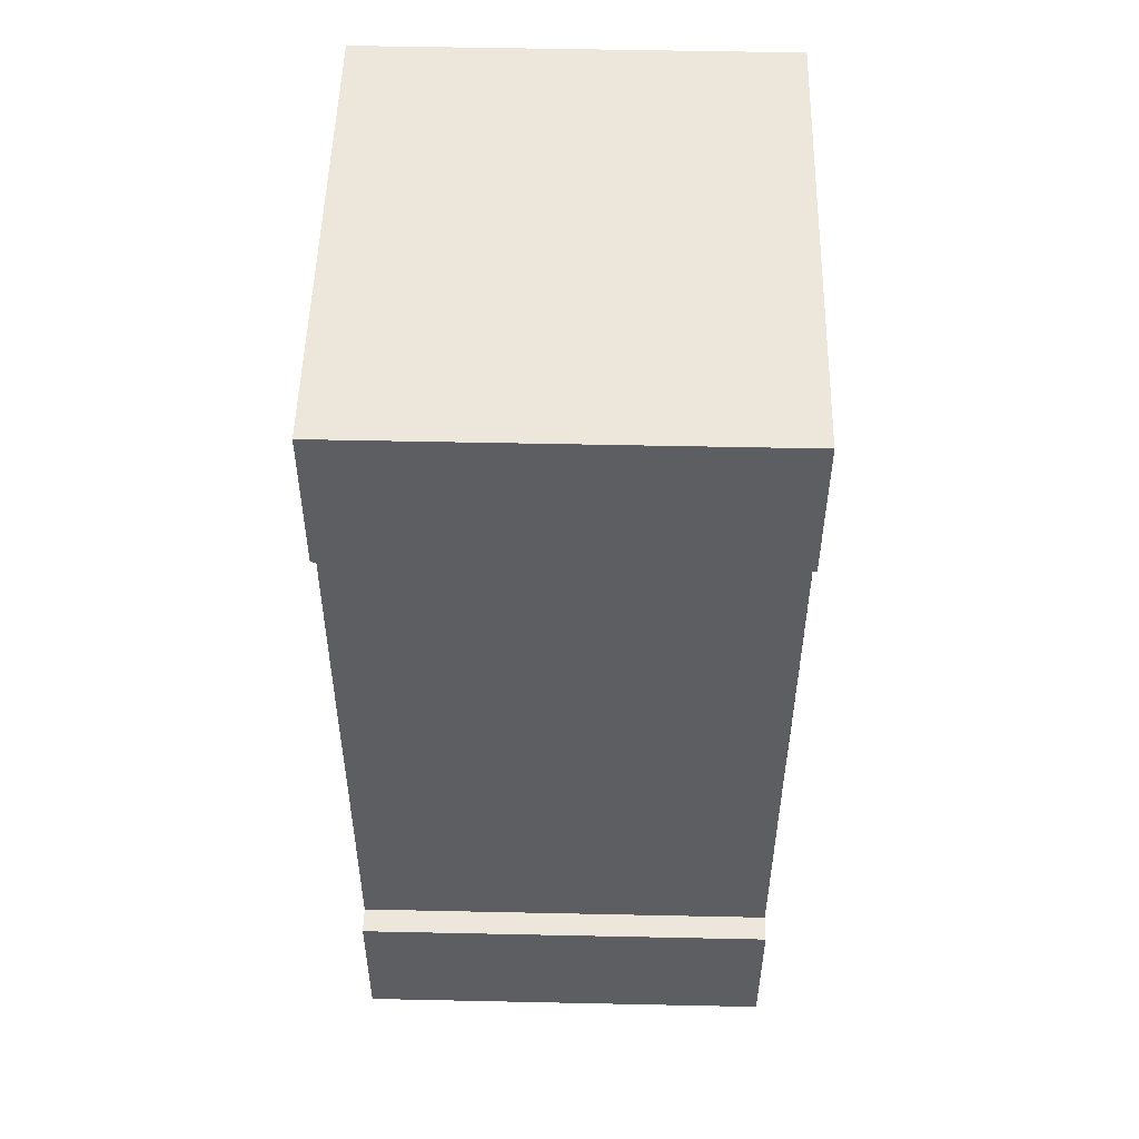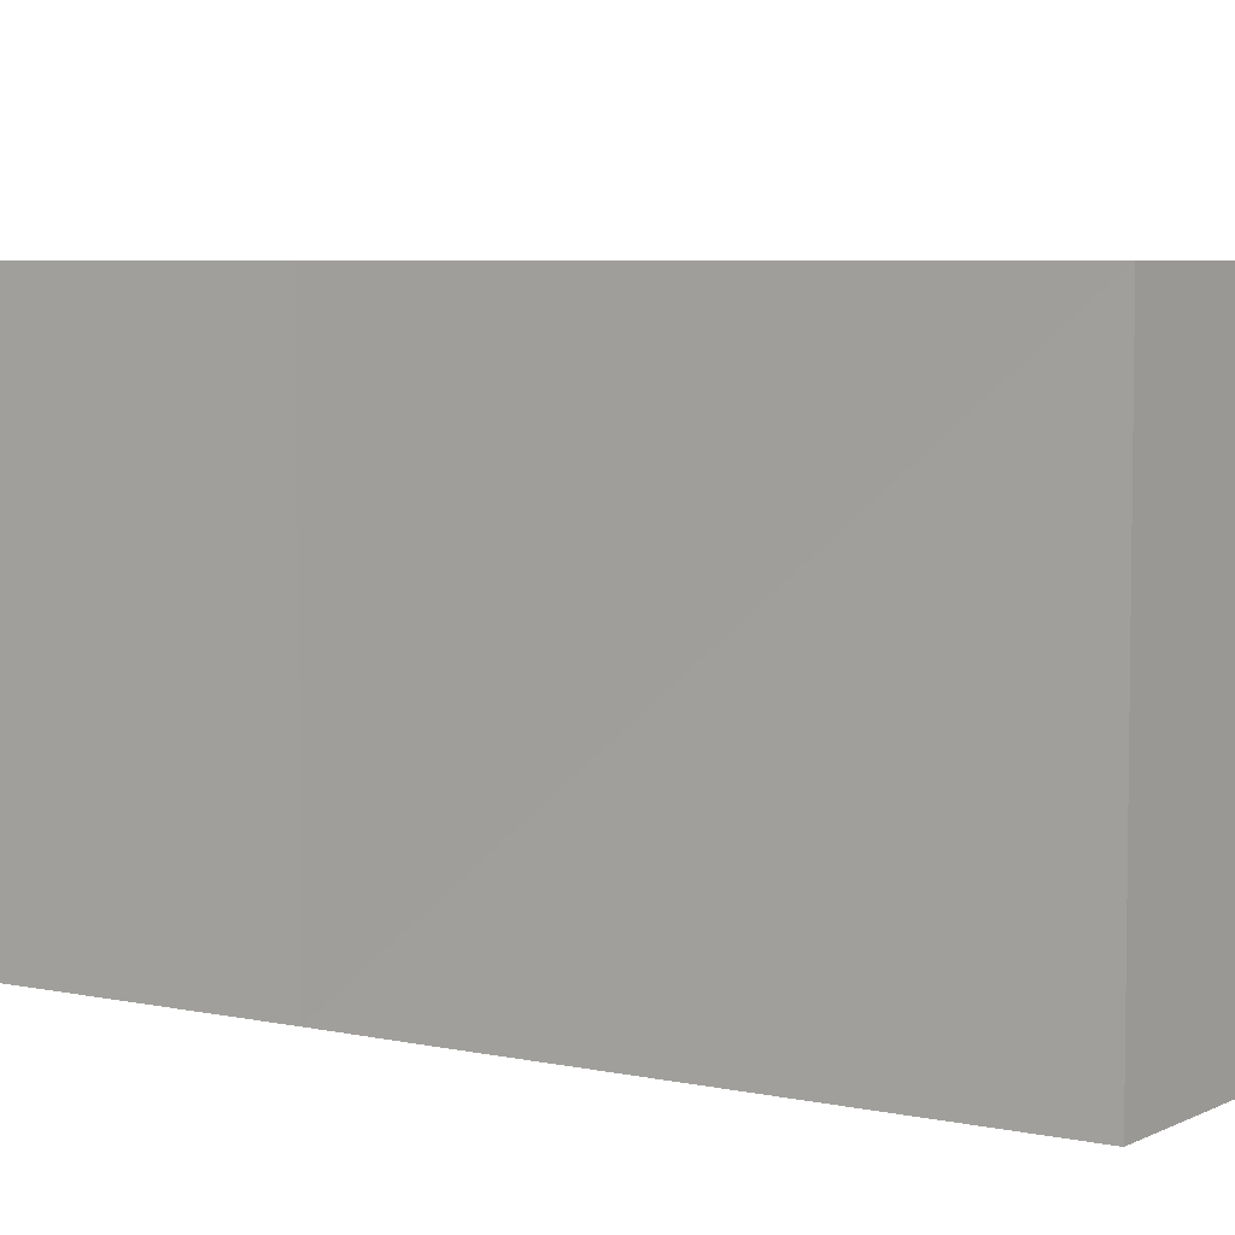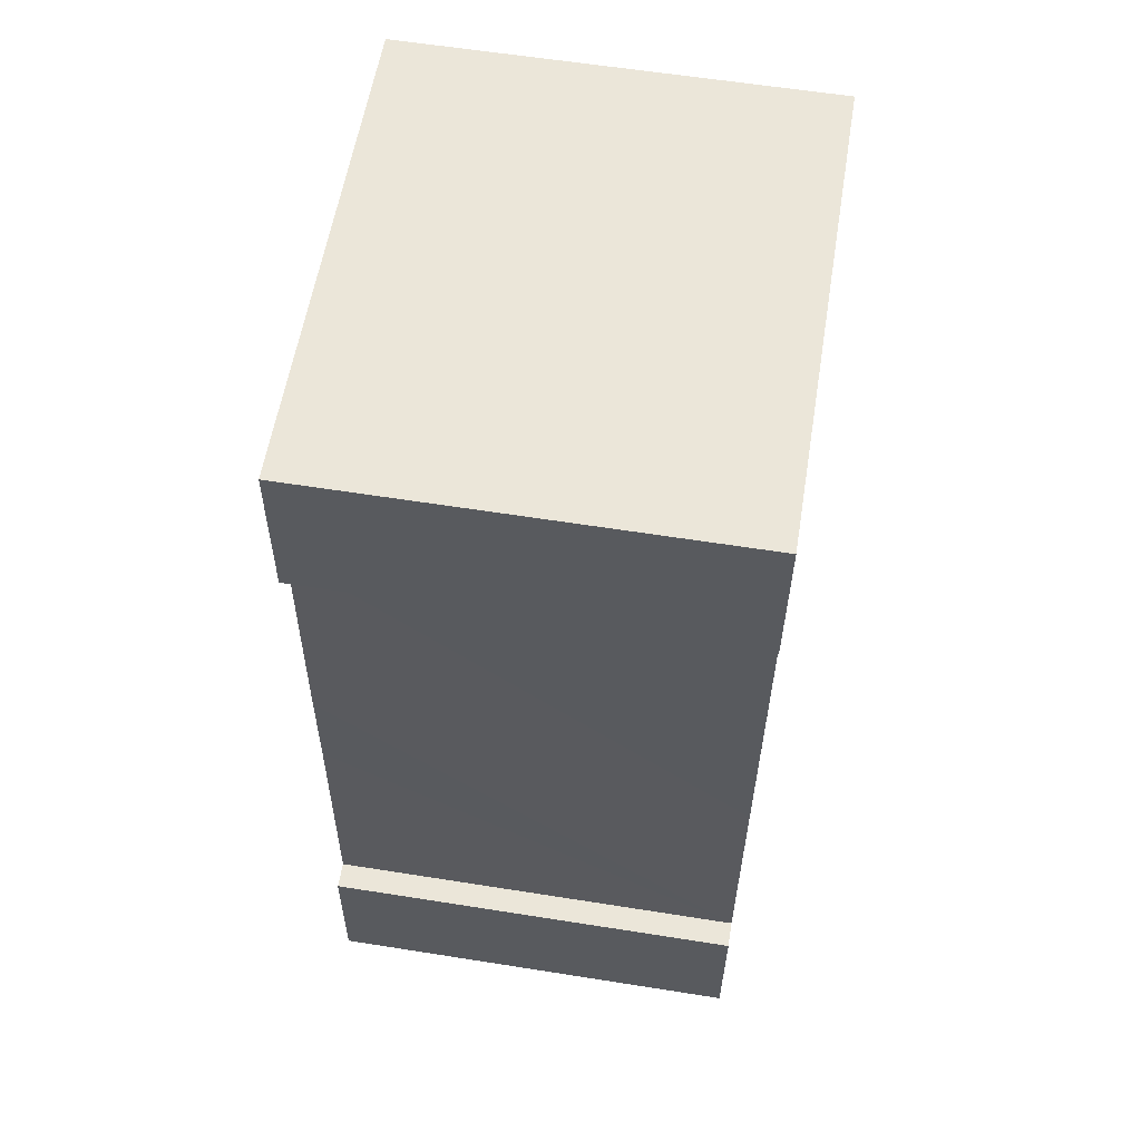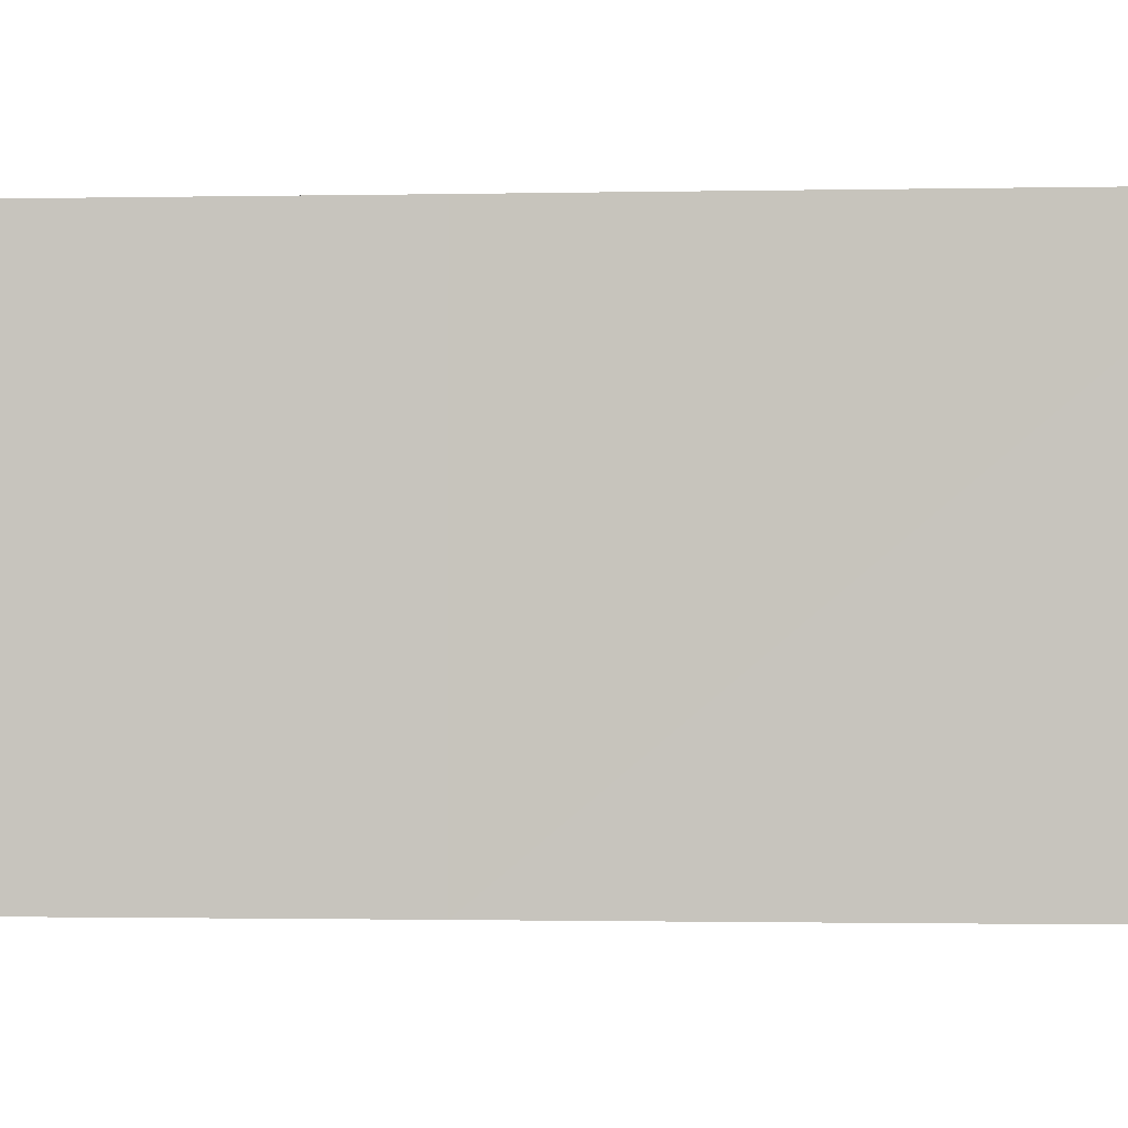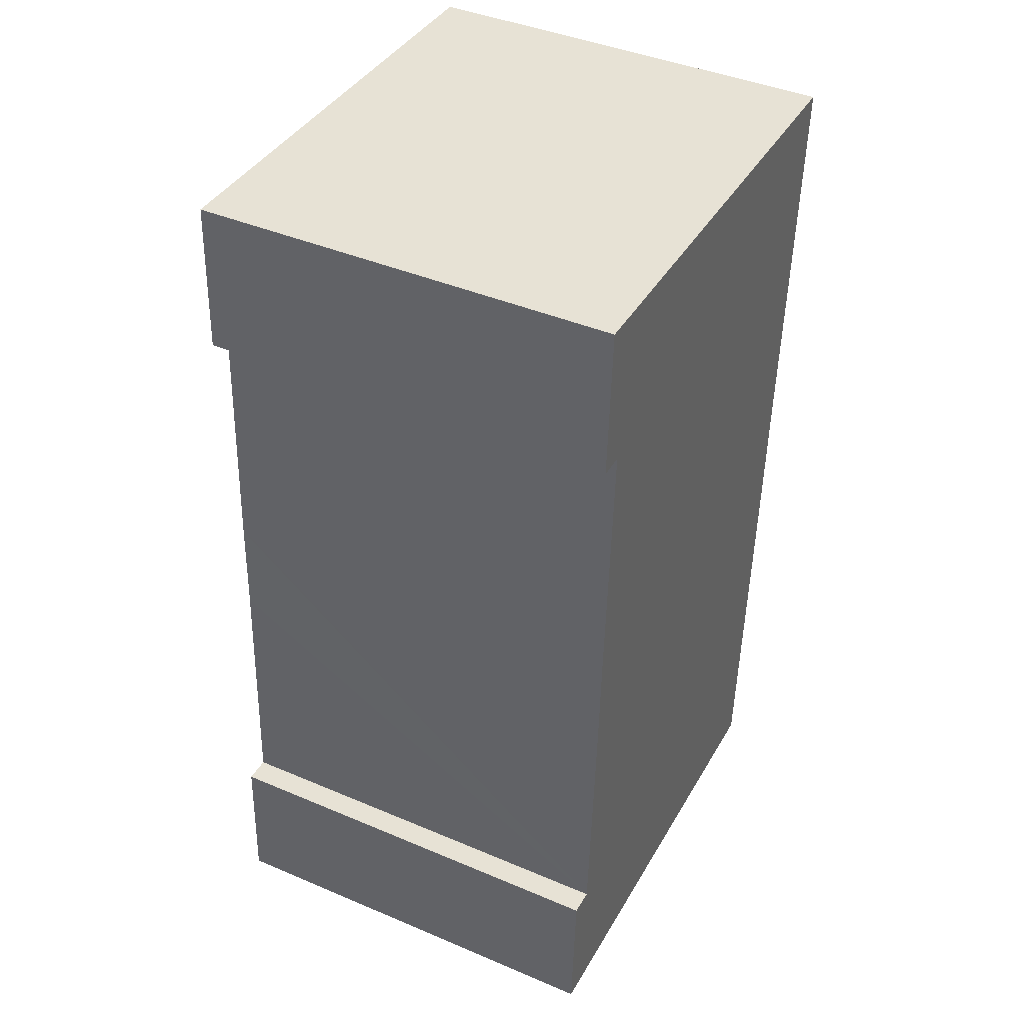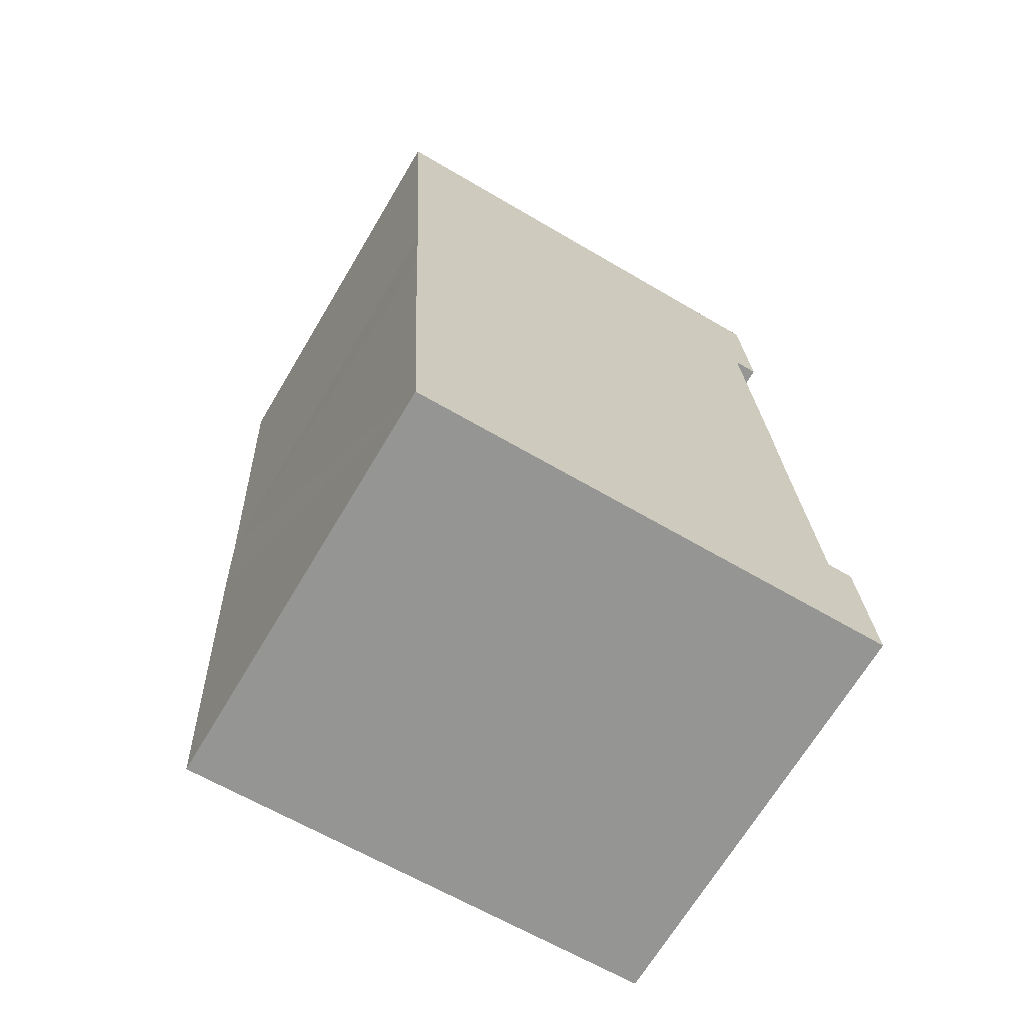
<metadata>
{"format":"obj","ext":"obj","renderer":"f3d","projection":"perspective","resolution":1024,"background":"white","views":[{"elev":53.9,"azim":-88.7,"up":"+Z"},{"elev":5.4,"azim":126.9,"up":"+Y"},{"elev":60.4,"azim":-80.8,"up":"+Z"},{"elev":-1.1,"azim":97.5,"up":"+Y"},{"elev":42.1,"azim":-63.0,"up":"+Z"},{"elev":-68.5,"azim":149.2,"up":"+Z"}]}
</metadata>
<code>
v  0.158 9.69 3.422
v  0.759 9.69 3.393
v  0 9.69 5.933e-16
v  11.6 9.69 8.742
v  11.15 9.69 -0.533
v  11.69 9.69 11.04
v  12.16 9.69 20.45
v  1.048 9.69 9.252
v  1.431 9.69 17.46
v  1.008 9.69 20.99
v  1.05 9.69 9.296
v  1.138 9.69 11.64
v  1.135 9.69 11.58
v  0.848 9.69 17.49
v  0.848 -1.071e-15 17.49
v  1.008 -1.285e-15 20.99
v  0 0 0
v  0.158 -2.095e-16 3.422
v  0.759 -2.078e-16 3.393
v  1.048 -5.665e-16 9.252
v  1.431 -1.069e-15 17.46
v  1.05 -5.692e-16 9.296
v  1.138 -7.129e-16 11.64
v  1.135 -7.093e-16 11.58
v  12.16 -1.252e-15 20.45
v  11.69 -6.761e-16 11.04
v  11.6 -5.353e-16 8.742
v  11.15 3.264e-17 -0.533
g defaultobject
f 1 2 3
f 3 4 5
f 4 3 6
f 6 3 7
f 7 3 2
f 7 2 8
f 7 8 9
f 7 9 10
f 9 8 11
f 9 11 12
f 12 11 13
f 10 9 14
f 15 10 14
f 10 15 16
f 17 1 3
f 1 17 18
f 19 8 2
f 8 19 11
f 11 19 13
f 13 19 12
f 12 19 9
f 9 19 20
f 9 20 21
f 21 20 22
f 21 22 23
f 23 22 24
f 16 7 10
f 7 16 25
f 18 2 1
f 2 18 19
f 25 6 7
f 6 25 26
f 6 26 4
f 4 26 5
f 5 26 27
f 5 27 28
f 28 3 5
f 3 28 17
f 21 14 9
f 14 21 15
f 27 17 28
f 17 27 26
f 17 26 25
f 17 25 19
f 19 25 20
f 20 25 21
f 21 25 16
f 20 21 22
f 22 21 23
f 22 23 24
f 21 16 15
f 18 17 19

</code>
